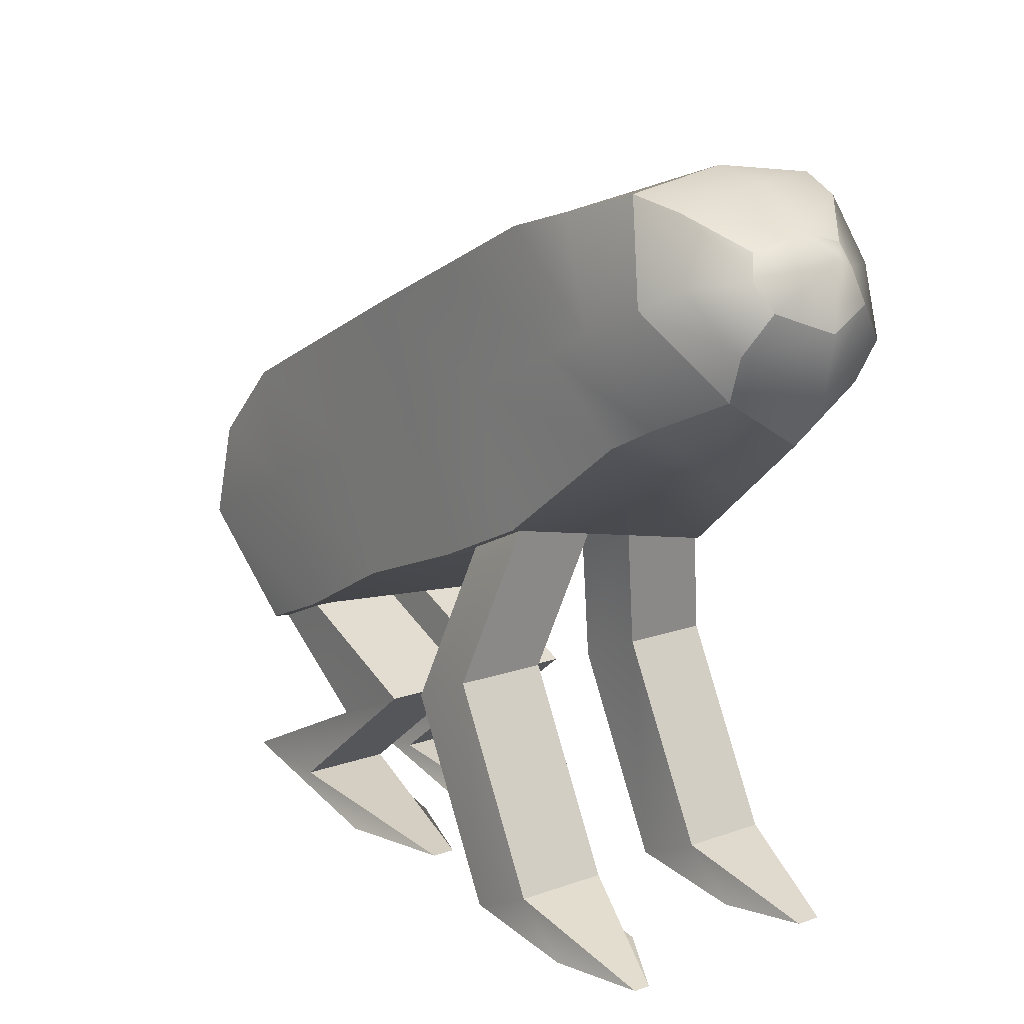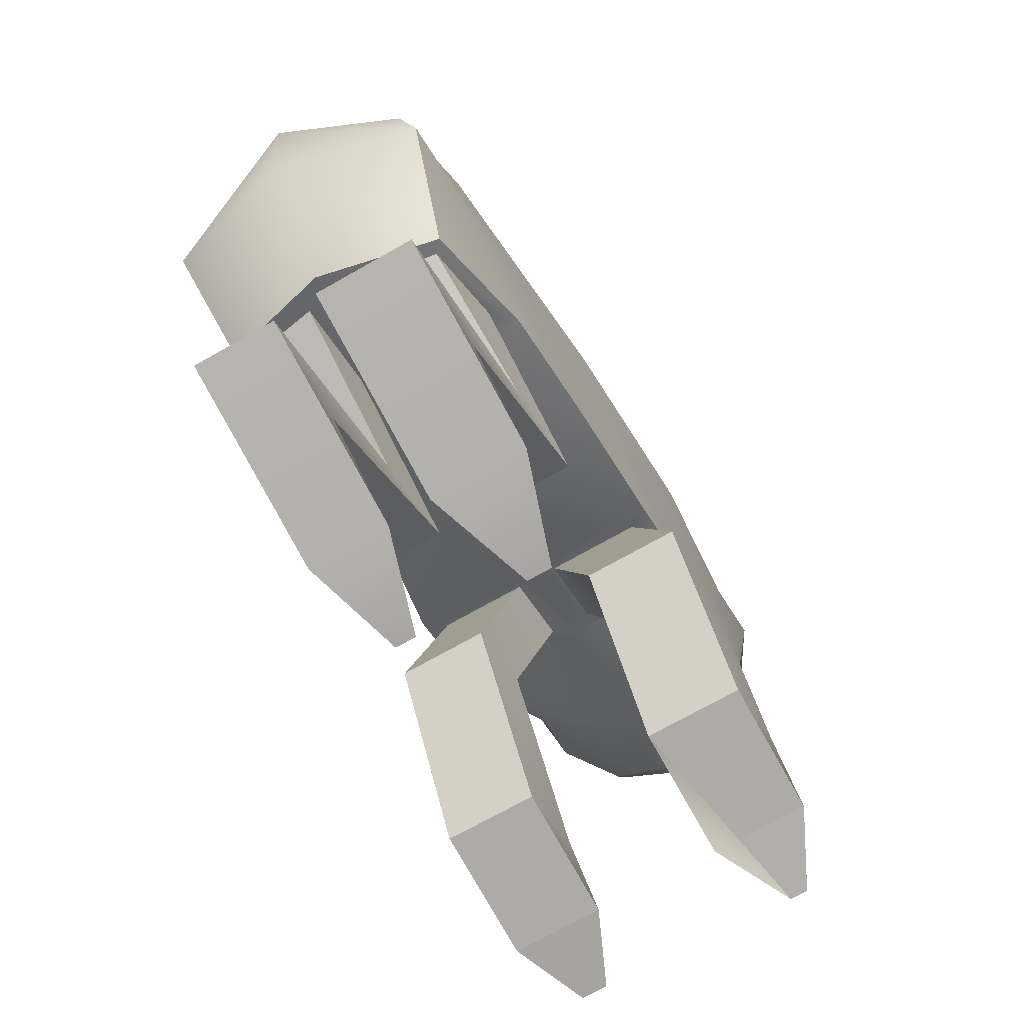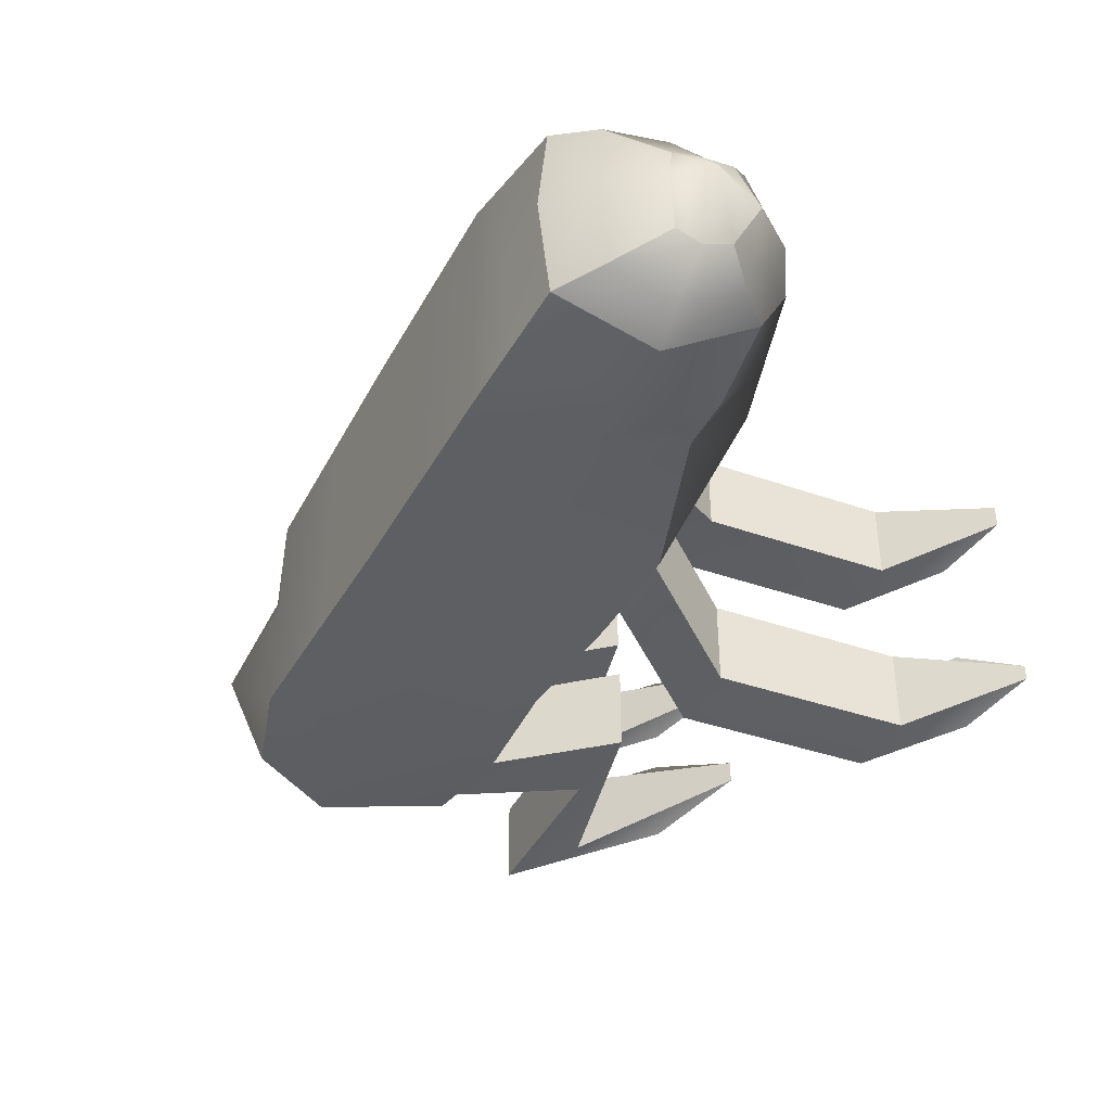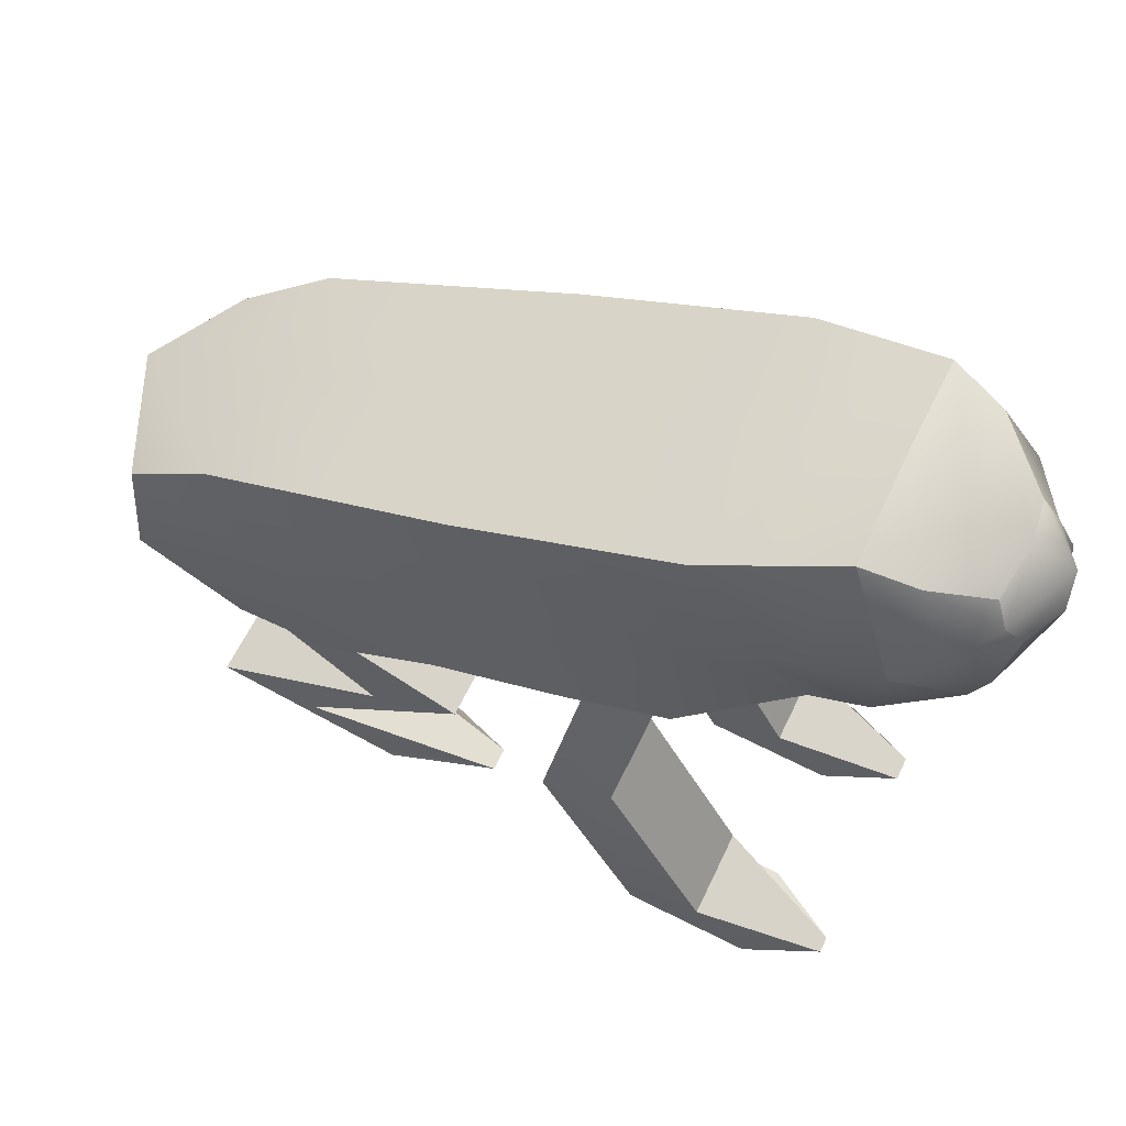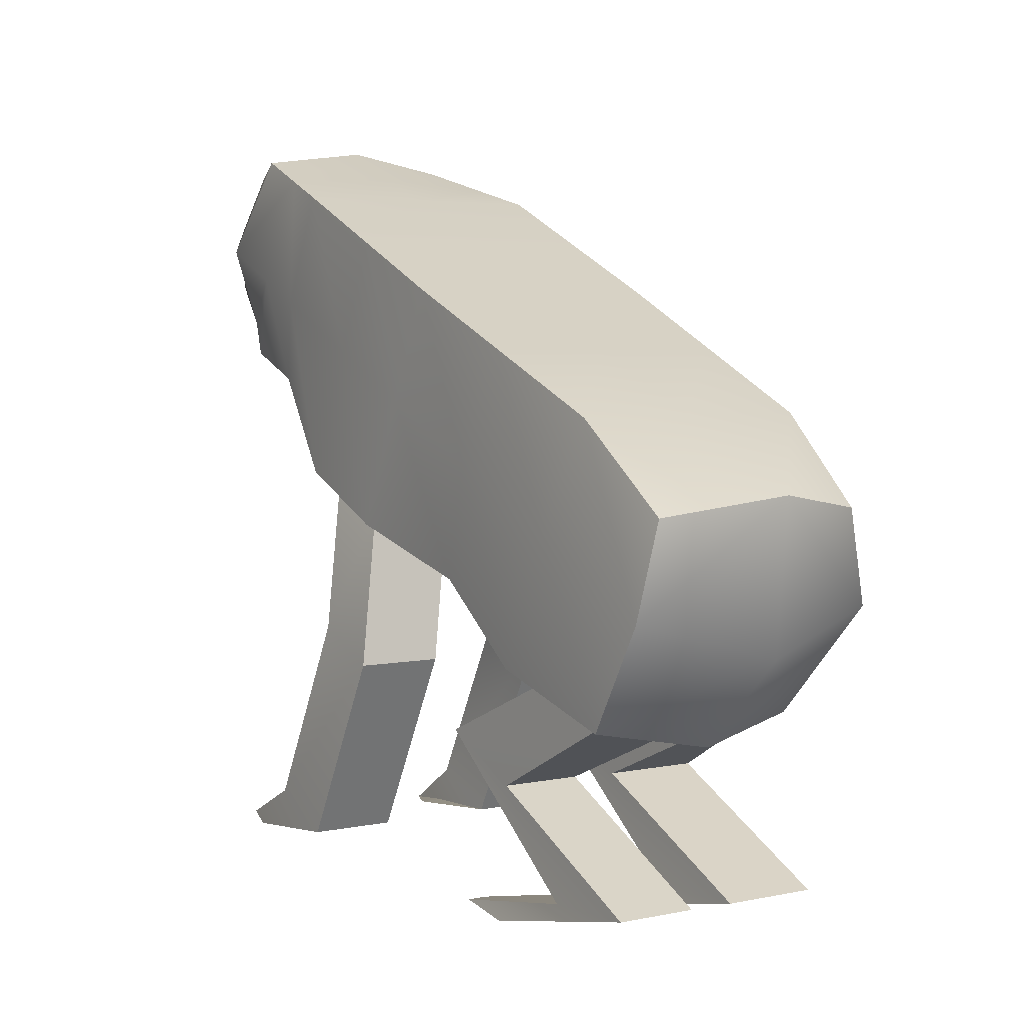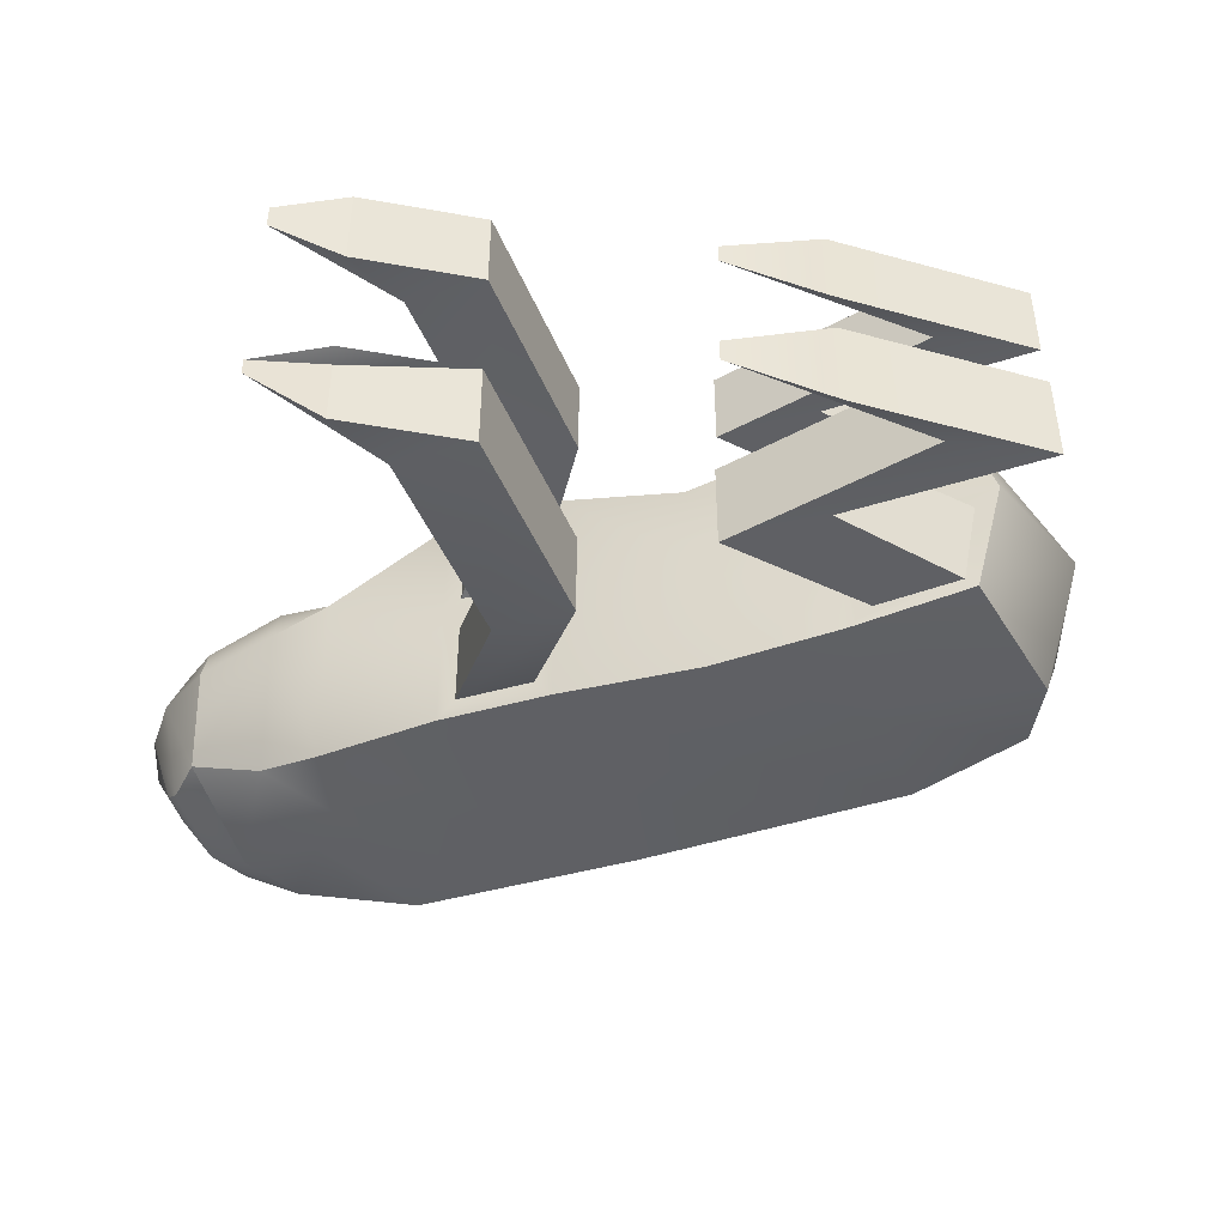
<metadata>
{"format":"obj","ext":"obj","renderer":"f3d","projection":"perspective","resolution":1024,"background":"white","views":[{"elev":15.4,"azim":-126.7,"up":"+Y"},{"elev":-71.7,"azim":119.6,"up":"+Y"},{"elev":-39.7,"azim":-140.8,"up":"+Z"},{"elev":61.3,"azim":-154.6,"up":"+Y"},{"elev":4.5,"azim":56.1,"up":"+Y"},{"elev":-43.9,"azim":-6.1,"up":"+Z"}]}
</metadata>
<code>
g default
v -0.6629 12.39 2.04
v 0.2462 11.79 2.252
v -0.2462 13.06 2.18
v 0.6629 12.7 2.252
v -0.2462 13.04 1.384
v 0.6629 12.7 1.252
v -0.6629 12.39 1.463
v 0.2462 11.79 1.252
v -0.7705 12.7 1.551
v -0.7921 12.69 1.941
v -0.6604 12.88 1.941
v -0.6604 12.88 1.551
v -0.7232 12.81 1.941
v -0.7081 12.79 1.512
v -0.4395 12.69 1.252
v 0.4696 12.27 1.252
v 0.4696 12.27 2.252
v -0.4395 12.69 2.252
v -0.6852 12.93 1.751
v -0.8386 12.86 1.761
v -0.8475 12.62 1.751
v -0.6629 12.2 1.765
v 0.2462 11.79 1.765
v 0.6629 12.7 1.765
v -0.2462 13.11 1.765
v 0.6507 11.6 1.765
v 0.6507 11.6 2.252
v 0.874 12.09 2.252
v 1.067 12.51 1.765
v 1.067 12.51 2.252
v 0.6507 11.6 1.252
v 0.874 12.09 1.252
v 1.067 12.51 1.252
v 1.632 11.15 1.765
v 1.632 11.15 2.252
v 1.855 11.64 2.252
v 2.048 12.06 1.765
v 2.048 12.06 2.21
v 1.632 11.15 1.252
v 1.855 11.64 1.252
v 2.048 12.06 1.293
v 2.176 10.9 1.765
v 2.068 10.97 2.174
v 2.537 11.25 1.765
v 2.399 11.39 2.252
v 2.592 11.81 1.765
v 2.421 11.74 2.174
v 2.068 10.97 1.329
v 2.399 11.39 1.252
v 2.421 11.74 1.329
v 0.3103 11.76 1.842
v 0.3103 11.76 2.175
v 0.5866 11.63 1.842
v 0.5866 11.63 2.175
v 0.3103 11.76 1.333
v 0.3103 11.76 1.684
v 0.5866 11.63 1.333
v 0.5866 11.63 1.684
v 0.4074 11.18 1.957
v 0.4074 11.18 2.289
v 0.6838 11.05 1.957
v 0.6838 11.05 2.289
v 0.4074 11.18 1.142
v 0.4074 11.18 1.493
v 0.6838 11.05 1.142
v 0.6838 11.05 1.493
v 1.731 11.11 1.855
v 1.731 11.11 2.162
v 2.076 10.95 1.855
v 2.025 10.98 2.131
v 1.722 11.11 1.328
v 1.722 11.11 1.689
v 2.025 10.98 1.366
v 2.085 10.94 1.689
v 1.156 10.86 1.855
v 1.156 10.86 2.162
v 1.5 10.7 1.855
v 1.5 10.7 2.162
v 1.147 10.86 1.328
v 1.147 10.86 1.689
v 1.509 10.69 1.328
v 1.509 10.69 1.689
v 1.824 10.33 1.855
v 1.824 10.33 2.162
v 2.202 10.34 1.855
v 2.202 10.34 2.162
v 1.814 10.33 1.328
v 1.814 10.33 1.689
v 2.212 10.34 1.328
v 2.212 10.34 1.689
v 1.071 10.17 1.971
v 1.071 10.17 2.049
v 1.45 10.19 1.855
v 1.45 10.19 2.162
v 1.061 10.17 1.457
v 1.061 10.17 1.55
v 1.46 10.19 1.328
v 1.46 10.19 1.689
v 0.0309 10.45 1.957
v 0.0309 10.45 2.289
v 0.3073 10.32 1.957
v 0.3073 10.32 2.289
v 0.0309 10.45 1.142
v 0.0309 10.45 1.493
v 0.3073 10.32 1.142
v 0.3073 10.32 1.493
v -0.4483 10.27 2.078
v -0.4483 10.27 2.174
v -0.1719 10.28 1.957
v -0.1719 10.28 2.289
v -0.4483 10.23 1.278
v -0.4483 10.23 1.342
v -0.1719 10.28 1.142
v -0.1719 10.28 1.493
v -0.1801 11.77 1.765
v -0.1801 12.16 2.145
v 0.04329 12.47 2.252
v 0.2366 12.89 2.252
v 0.2366 12.89 1.765
v 0.2366 12.89 1.252
v 0.04329 12.47 1.252
v -0.1801 12.16 1.359
v 1.344 11.87 2.252
v 1.537 12.3 2.232
v 1.537 12.3 1.765
v 1.537 12.3 1.271
v 1.344 11.87 1.252
v 1.174 11.4 1.252
v 1.013 11.31 1.765
v 1.12 11.42 2.166
v -0.3929 11.96 1.765
v -0.3929 12.26 2.162
v -0.1696 12.57 2.252
v 0.02371 12.97 2.22
v 0.02371 12.99 1.765
v 0.02371 12.96 1.31
v -0.1696 12.57 1.252
v -0.3929 12.26 1.355
v -0.4512 13 1.419
v -0.4745 13.07 1.763
v -0.4512 13 2.111
v -0.5893 12.78 2.14
v -0.7455 12.55 2.054
v -0.7975 12.4 1.763
v -0.7252 12.56 1.451
v -0.5752 12.77 1.328
g RANA
f 1 132 133 18
f 3 134 135 25
f 15 137 138 7
f 22 131 132 1
f 43 42 44 45
f 21 10 13 20
f 22 1 143 144
f 1 18 142 143
f 3 25 140 141
f 15 7 145 146
f 20 13 11 19
f 5 15 146 139
f 5 136 137 15
f 45 44 46 47
f 18 133 134 3
f 142 18 3 141
f 14 20 19 12
f 9 21 20 14
f 7 22 144 145
f 7 138 131 22
f 44 42 48 49
f 46 44 49 50
f 25 135 136 5
f 140 25 5 139
f 17 2 27 28
f 24 4 30 29
f 4 17 28 30
f 8 16 32 31
f 16 6 33 32
f 6 24 29 33
f 27 26 129 130
f 28 27 130 123
f 29 30 124 125
f 30 28 123 124
f 26 31 128 129
f 31 32 127 128
f 32 33 126 127
f 33 29 125 126
f 92 91 93 94
f 36 35 43 45
f 37 38 47 46
f 38 36 45 47
f 96 95 97 98
f 39 40 49 48
f 40 41 50 49
f 41 37 46 50
f 2 23 51 52
f 23 26 53 51
f 26 27 54 53
f 27 2 52 54
f 23 8 55 56
f 8 31 57 55
f 31 26 58 57
f 26 23 56 58
f 52 51 59 60
f 51 53 61 59
f 53 54 62 61
f 54 52 60 62
f 56 55 63 64
f 55 57 65 63
f 57 58 66 65
f 58 56 64 66
f 35 34 67 68
f 34 42 69 67
f 42 43 70 69
f 43 35 68 70
f 34 39 71 72
f 39 48 73 71
f 48 42 74 73
f 42 34 72 74
f 68 67 75 76
f 67 69 77 75
f 69 70 78 77
f 70 68 76 78
f 72 71 79 80
f 71 73 81 79
f 73 74 82 81
f 74 72 80 82
f 76 75 83 84
f 75 77 85 83
f 77 78 86 85
f 78 76 84 86
f 80 79 87 88
f 79 81 89 87
f 81 82 90 89
f 82 80 88 90
f 84 83 91 92
f 83 85 93 91
f 85 86 94 93
f 86 84 92 94
f 88 87 95 96
f 87 89 97 95
f 89 90 98 97
f 90 88 96 98
f 108 107 109 110
f 112 111 113 114
f 60 59 99 100
f 59 61 101 99
f 61 62 102 101
f 62 60 100 102
f 64 63 103 104
f 63 65 105 103
f 65 66 106 105
f 66 64 104 106
f 100 99 107 108
f 99 101 109 107
f 101 102 110 109
f 102 100 108 110
f 104 103 111 112
f 103 105 113 111
f 105 106 114 113
f 106 104 112 114
f 115 23 2 116
f 117 116 2 17
f 118 117 17 4
f 119 118 4 24
f 120 119 24 6
f 121 120 6 16
f 122 121 16 8
f 115 122 8 23
f 124 123 36 38
f 125 124 38 37
f 126 125 37 41
f 127 126 41 40
f 128 127 40 39
f 129 128 39 34
f 130 129 34 35
f 123 130 35 36
f 131 115 116 132
f 133 132 116 117
f 134 133 117 118
f 135 134 118 119
f 136 135 119 120
f 137 136 120 121
f 138 137 121 122
f 131 138 122 115
f 19 140 139 12
f 141 140 19 11
f 13 142 141 11
f 143 142 13 10
f 144 143 10 21
f 145 144 21 9
f 146 145 9 14
f 139 146 14 12

</code>
